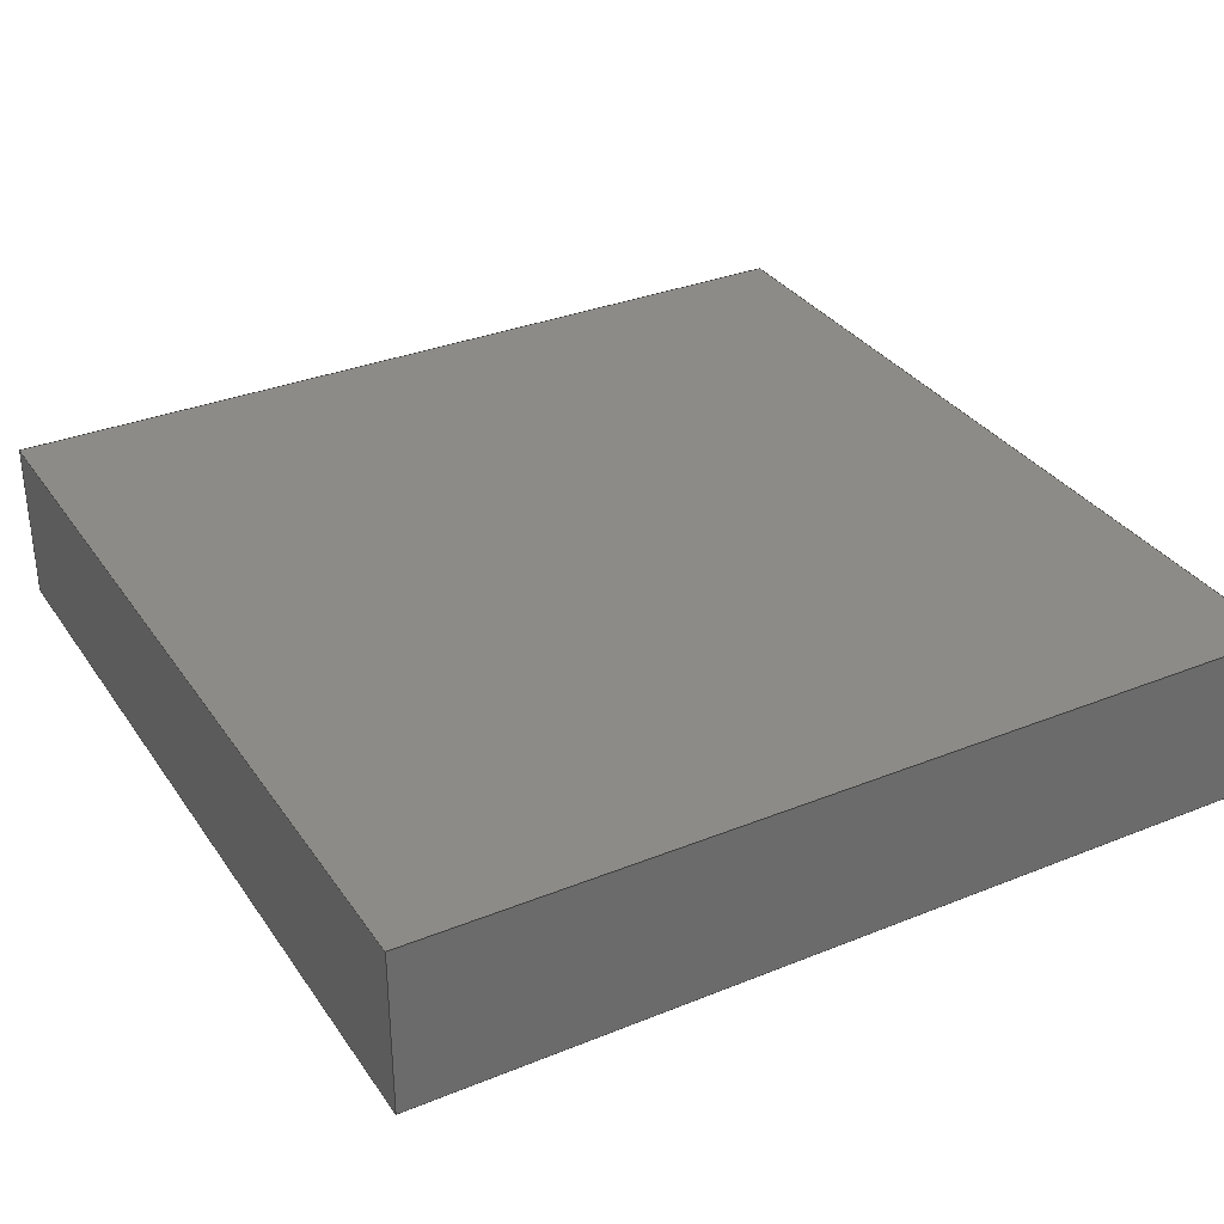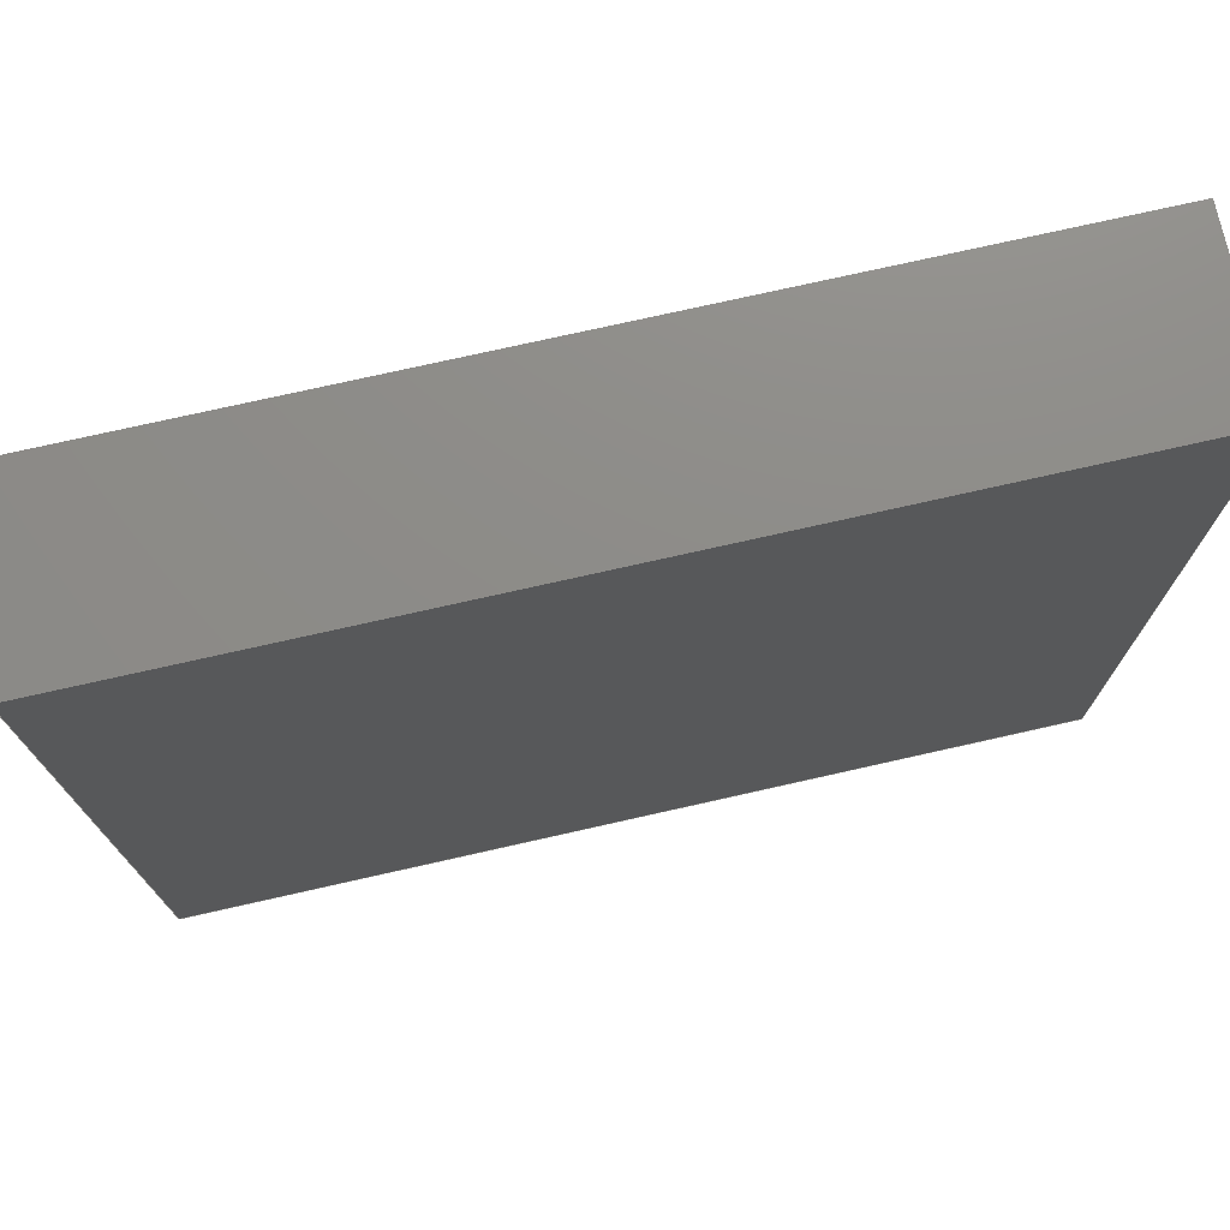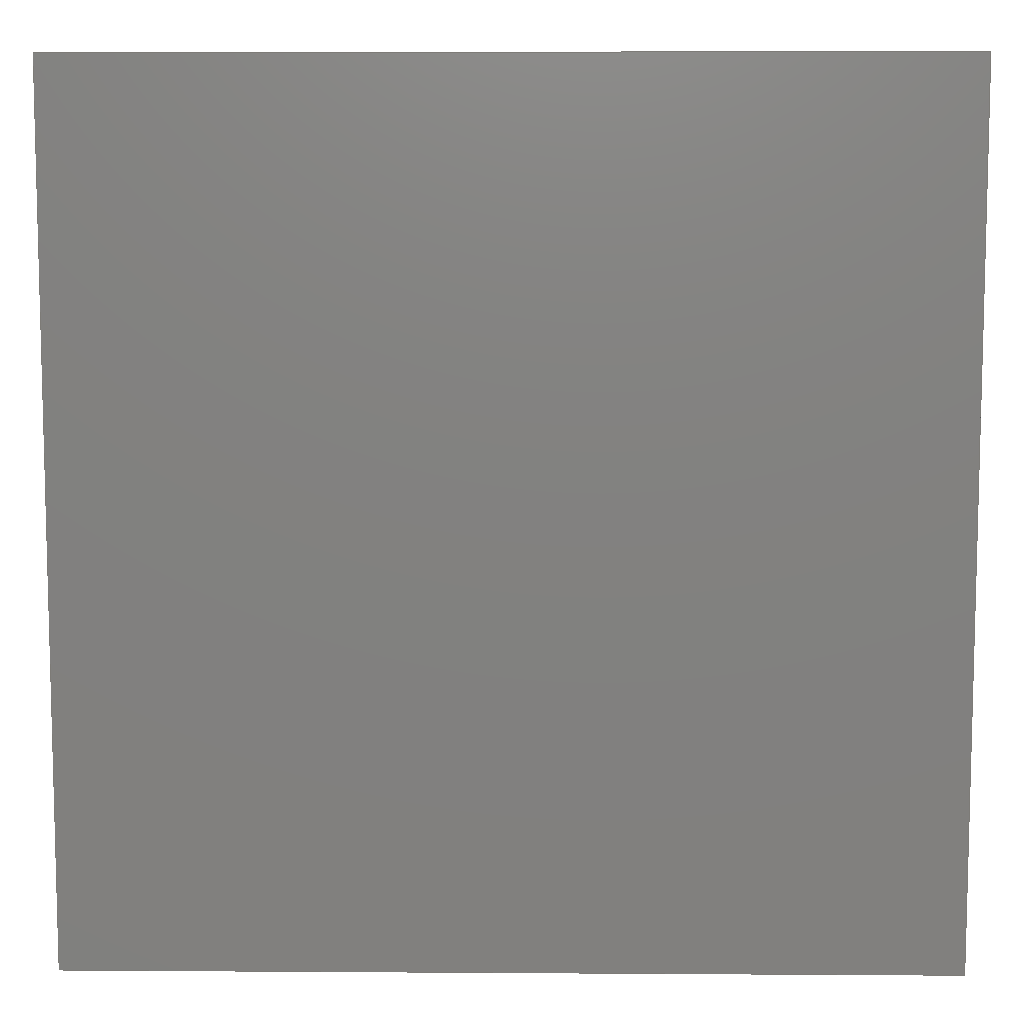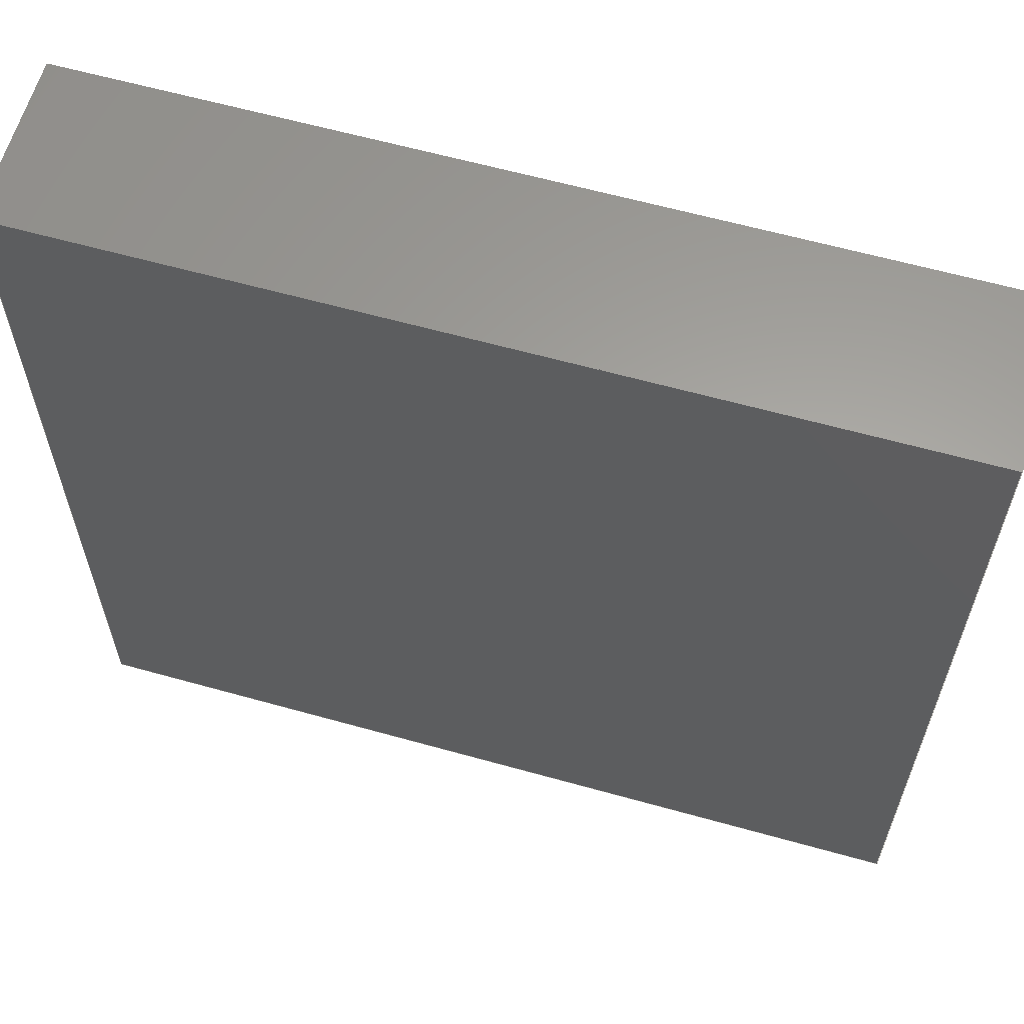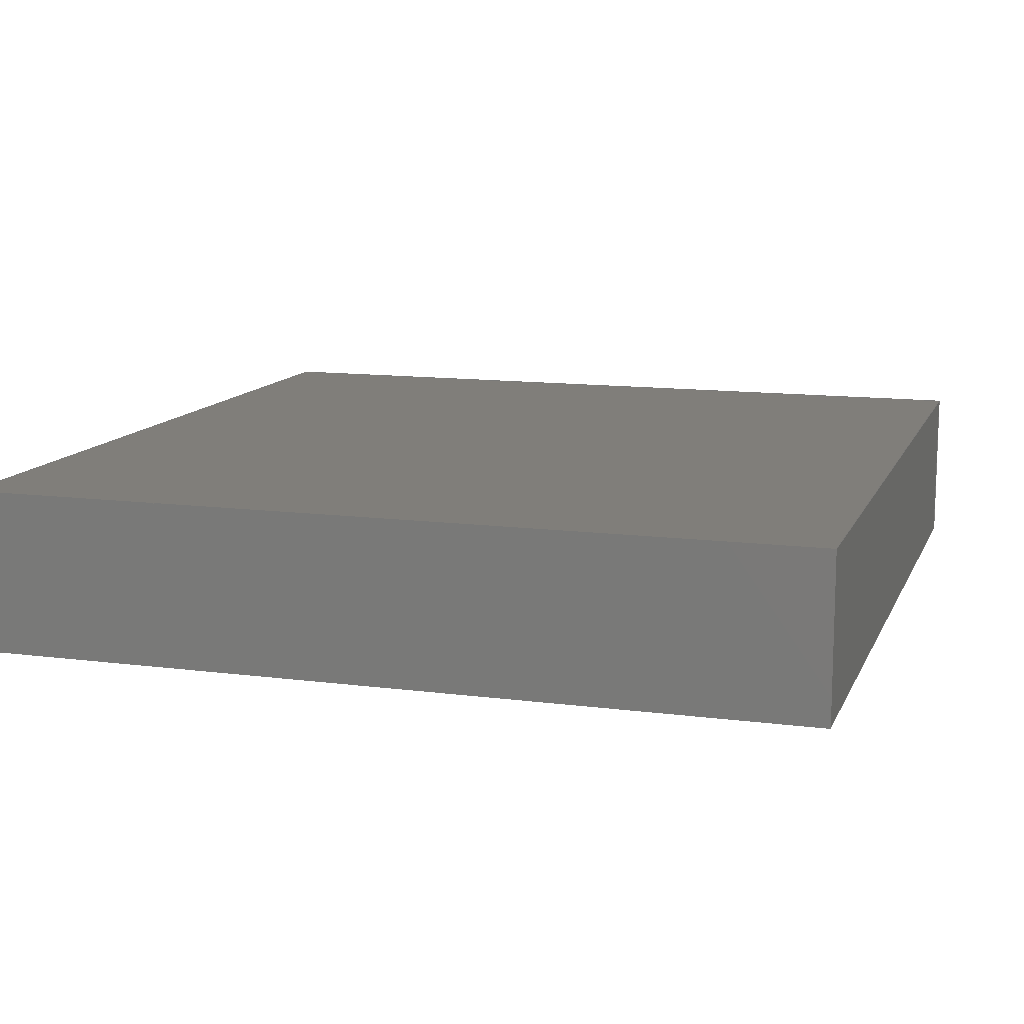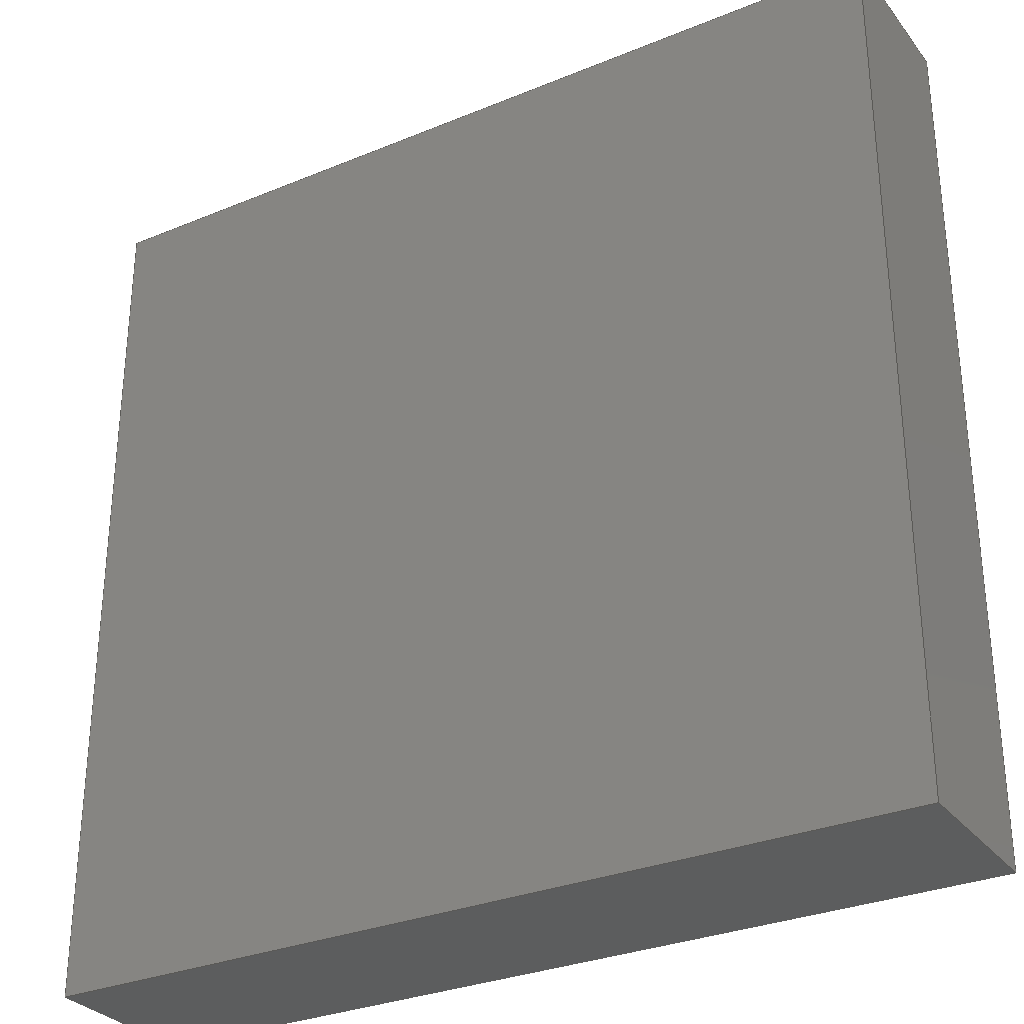
<metadata>
{"format":"step","ext":"step","renderer":"f3d","projection":"perspective","resolution":1024,"background":"white","views":[{"elev":33.0,"azim":150.9,"up":"+Y"},{"elev":75.0,"azim":-12.7,"up":"+Z"},{"elev":8.6,"azim":1.0,"up":"+Z"},{"elev":61.7,"azim":-164.1,"up":"+Z"},{"elev":12.1,"azim":17.2,"up":"+Y"},{"elev":-30.5,"azim":30.8,"up":"+Z"}]}
</metadata>
<code>
ISO-10303-21;
DATA;
#1=MECHANICAL_DESIGN_GEOMETRIC_PRESENTATION_REPRESENTATION('',(),#179);
#2=APPLIED_GROUP_ASSIGNMENT(#3,(#97));
#3=GROUP('Composite1',$);
#4=FACE_OUTER_BOUND('',#10,.T.);
#5=FACE_OUTER_BOUND('',#11,.T.);
#6=FACE_OUTER_BOUND('',#12,.T.);
#7=FACE_OUTER_BOUND('',#13,.T.);
#8=FACE_OUTER_BOUND('',#14,.T.);
#9=FACE_OUTER_BOUND('',#15,.T.);
#10=EDGE_LOOP('',(#60,#61,#62,#63));
#11=EDGE_LOOP('',(#64,#65,#66,#67));
#12=EDGE_LOOP('',(#68,#69,#70,#71));
#13=EDGE_LOOP('',(#72,#73,#74,#75));
#14=EDGE_LOOP('',(#76,#77,#78,#79));
#15=EDGE_LOOP('',(#80,#81,#82,#83));
#16=LINE('',#153,#28);
#17=LINE('',#155,#29);
#18=LINE('',#157,#30);
#19=LINE('',#158,#31);
#20=LINE('',#161,#32);
#21=LINE('',#163,#33);
#22=LINE('',#164,#34);
#23=LINE('',#167,#35);
#24=LINE('',#168,#36);
#25=LINE('',#171,#37);
#26=LINE('',#172,#38);
#27=LINE('',#174,#39);
#28=VECTOR('',#127,50);
#29=VECTOR('',#128,9.525);
#30=VECTOR('',#129,50);
#31=VECTOR('',#130,9.525);
#32=VECTOR('',#133,50);
#33=VECTOR('',#134,50);
#34=VECTOR('',#135,50);
#35=VECTOR('',#138,9.525);
#36=VECTOR('',#139,50);
#37=VECTOR('',#142,50);
#38=VECTOR('',#143,50);
#39=VECTOR('',#146,9.525);
#40=VERTEX_POINT('',#151);
#41=VERTEX_POINT('',#152);
#42=VERTEX_POINT('',#154);
#43=VERTEX_POINT('',#156);
#44=VERTEX_POINT('',#160);
#45=VERTEX_POINT('',#162);
#46=VERTEX_POINT('',#166);
#47=VERTEX_POINT('',#170);
#48=EDGE_CURVE('',#40,#41,#16,.T.);
#49=EDGE_CURVE('',#42,#40,#17,.T.);
#50=EDGE_CURVE('',#42,#43,#18,.T.);
#51=EDGE_CURVE('',#43,#41,#19,.T.);
#52=EDGE_CURVE('',#41,#44,#20,.T.);
#53=EDGE_CURVE('',#44,#45,#21,.T.);
#54=EDGE_CURVE('',#45,#40,#22,.T.);
#55=EDGE_CURVE('',#46,#45,#23,.T.);
#56=EDGE_CURVE('',#46,#42,#24,.T.);
#57=EDGE_CURVE('',#47,#46,#25,.T.);
#58=EDGE_CURVE('',#43,#47,#26,.T.);
#59=EDGE_CURVE('',#47,#44,#27,.T.);
#60=ORIENTED_EDGE('',*,*,#48,.F.);
#61=ORIENTED_EDGE('',*,*,#49,.F.);
#62=ORIENTED_EDGE('',*,*,#50,.T.);
#63=ORIENTED_EDGE('',*,*,#51,.T.);
#64=ORIENTED_EDGE('',*,*,#48,.T.);
#65=ORIENTED_EDGE('',*,*,#52,.T.);
#66=ORIENTED_EDGE('',*,*,#53,.T.);
#67=ORIENTED_EDGE('',*,*,#54,.T.);
#68=ORIENTED_EDGE('',*,*,#54,.F.);
#69=ORIENTED_EDGE('',*,*,#55,.F.);
#70=ORIENTED_EDGE('',*,*,#56,.T.);
#71=ORIENTED_EDGE('',*,*,#49,.T.);
#72=ORIENTED_EDGE('',*,*,#50,.F.);
#73=ORIENTED_EDGE('',*,*,#56,.F.);
#74=ORIENTED_EDGE('',*,*,#57,.F.);
#75=ORIENTED_EDGE('',*,*,#58,.F.);
#76=ORIENTED_EDGE('',*,*,#52,.F.);
#77=ORIENTED_EDGE('',*,*,#51,.F.);
#78=ORIENTED_EDGE('',*,*,#58,.T.);
#79=ORIENTED_EDGE('',*,*,#59,.T.);
#80=ORIENTED_EDGE('',*,*,#53,.F.);
#81=ORIENTED_EDGE('',*,*,#59,.F.);
#82=ORIENTED_EDGE('',*,*,#57,.T.);
#83=ORIENTED_EDGE('',*,*,#55,.T.);
#84=PLANE('',#117);
#85=PLANE('',#118);
#86=PLANE('',#119);
#87=PLANE('',#120);
#88=PLANE('',#121);
#89=PLANE('',#122);
#90=ADVANCED_FACE('',(#4),#84,.T.);
#91=ADVANCED_FACE('',(#5),#85,.T.);
#92=ADVANCED_FACE('',(#6),#86,.T.);
#93=ADVANCED_FACE('',(#7),#87,.T.);
#94=ADVANCED_FACE('',(#8),#88,.T.);
#95=ADVANCED_FACE('',(#9),#89,.T.);
#96=OPEN_SHELL('',(#90,#91,#92,#93,#94,#95));
#97=SHELL_BASED_SURFACE_MODEL('Srf1',(#96));
#98=DERIVED_UNIT_ELEMENT(#100,0);
#99=DERIVED_UNIT_ELEMENT(#181,0);
#100=(
MASS_UNIT()
NAMED_UNIT(*)
SI_UNIT($,.GRAM.)
);
#101=DERIVED_UNIT((#98,#99));
#102=MEASURE_REPRESENTATION_ITEM('density measure',
POSITIVE_RATIO_MEASURE(1),#101);
#103=PROPERTY_DEFINITION_REPRESENTATION(#108,#105);
#104=PROPERTY_DEFINITION_REPRESENTATION(#109,#106);
#105=REPRESENTATION('material name',(#107),#178);
#106=REPRESENTATION('density',(#102),#178);
#107=DESCRIPTIVE_REPRESENTATION_ITEM('Generic','Generic');
#108=PROPERTY_DEFINITION('material property','material name',#188);
#109=PROPERTY_DEFINITION('material property','density of part',#188);
#110=DATE_TIME_ROLE('creation_date');
#111=APPLIED_DATE_AND_TIME_ASSIGNMENT(#112,#110,(#188));
#112=DATE_AND_TIME(#113,#114);
#113=CALENDAR_DATE(2018,9,1);
#114=LOCAL_TIME(2,0,9,#115);
#115=COORDINATED_UNIVERSAL_TIME_OFFSET(0,0,.BEHIND.);
#116=AXIS2_PLACEMENT_3D('placement',#149,#123,#124);
#117=AXIS2_PLACEMENT_3D('',#150,#125,#126);
#118=AXIS2_PLACEMENT_3D('',#159,#131,#132);
#119=AXIS2_PLACEMENT_3D('',#165,#136,#137);
#120=AXIS2_PLACEMENT_3D('',#169,#140,#141);
#121=AXIS2_PLACEMENT_3D('',#173,#144,#145);
#122=AXIS2_PLACEMENT_3D('',#175,#147,#148);
#123=DIRECTION('axis',(0,0,1));
#124=DIRECTION('refdir',(1,0,0));
#125=DIRECTION('center_axis',(-1,0,0));
#126=DIRECTION('ref_axis',(0,0,1));
#127=DIRECTION('',(0,0,1));
#128=DIRECTION('',(0,1,0));
#129=DIRECTION('',(0,0,1));
#130=DIRECTION('',(0,1,0));
#131=DIRECTION('center_axis',(0,1,0));
#132=DIRECTION('ref_axis',(1,0,0));
#133=DIRECTION('',(1,0,0));
#134=DIRECTION('',(0,0,-1));
#135=DIRECTION('',(-1,0,0));
#136=DIRECTION('center_axis',(0,0,-1));
#137=DIRECTION('ref_axis',(-1,0,0));
#138=DIRECTION('',(0,1,0));
#139=DIRECTION('',(-1,0,0));
#140=DIRECTION('center_axis',(0,-1,0));
#141=DIRECTION('ref_axis',(-1,0,0));
#142=DIRECTION('',(0,0,-1));
#143=DIRECTION('',(1,0,0));
#144=DIRECTION('center_axis',(0,0,1));
#145=DIRECTION('ref_axis',(1,0,0));
#146=DIRECTION('',(0,1,0));
#147=DIRECTION('center_axis',(1,0,0));
#148=DIRECTION('ref_axis',(0,0,-1));
#149=CARTESIAN_POINT('',(0,0,0));
#150=CARTESIAN_POINT('Origin',(-25,25,-25));
#151=CARTESIAN_POINT('',(-25,34.52,-25));
#152=CARTESIAN_POINT('',(-25,34.52,25));
#153=CARTESIAN_POINT('',(-25,34.52,-25));
#154=CARTESIAN_POINT('',(-25,25,-25));
#155=CARTESIAN_POINT('',(-25,25,-25));
#156=CARTESIAN_POINT('',(-25,25,25));
#157=CARTESIAN_POINT('',(-25,25,-25));
#158=CARTESIAN_POINT('',(-25,25,25));
#159=CARTESIAN_POINT('Origin',(0,34.52,0));
#160=CARTESIAN_POINT('',(25,34.52,25));
#161=CARTESIAN_POINT('',(-25,34.52,25));
#162=CARTESIAN_POINT('',(25,34.52,-25));
#163=CARTESIAN_POINT('',(25,34.52,25));
#164=CARTESIAN_POINT('',(25,34.52,-25));
#165=CARTESIAN_POINT('Origin',(25,25,-25));
#166=CARTESIAN_POINT('',(25,25,-25));
#167=CARTESIAN_POINT('',(25,25,-25));
#168=CARTESIAN_POINT('',(25,25,-25));
#169=CARTESIAN_POINT('Origin',(0,25,0));
#170=CARTESIAN_POINT('',(25,25,25));
#171=CARTESIAN_POINT('',(25,25,25));
#172=CARTESIAN_POINT('',(-25,25,25));
#173=CARTESIAN_POINT('Origin',(-25,25,25));
#174=CARTESIAN_POINT('',(25,25,25));
#175=CARTESIAN_POINT('Origin',(25,25,25));
#176=UNCERTAINTY_MEASURE_WITH_UNIT(LENGTH_MEASURE(0.01),#180,
'DISTANCE_ACCURACY_VALUE',
'Maximum model space distance between geometric entities at asserted c
onnectivities');
#177=UNCERTAINTY_MEASURE_WITH_UNIT(LENGTH_MEASURE(0.01),#180,
'DISTANCE_ACCURACY_VALUE',
'Maximum model space distance between geometric entities at asserted c
onnectivities');
#178=(
GEOMETRIC_REPRESENTATION_CONTEXT(3)
GLOBAL_UNCERTAINTY_ASSIGNED_CONTEXT((#176))
GLOBAL_UNIT_ASSIGNED_CONTEXT((#180,#183,#182))
REPRESENTATION_CONTEXT('','3D')
);
#179=(
GEOMETRIC_REPRESENTATION_CONTEXT(3)
GLOBAL_UNCERTAINTY_ASSIGNED_CONTEXT((#177))
GLOBAL_UNIT_ASSIGNED_CONTEXT((#180,#183,#182))
REPRESENTATION_CONTEXT('','3D')
);
#180=(
LENGTH_UNIT()
NAMED_UNIT(*)
SI_UNIT(.MILLI.,.METRE.)
);
#181=(
LENGTH_UNIT()
NAMED_UNIT(*)
SI_UNIT(.CENTI.,.METRE.)
);
#182=(
NAMED_UNIT(*)
SI_UNIT($,.STERADIAN.)
SOLID_ANGLE_UNIT()
);
#183=(
NAMED_UNIT(*)
PLANE_ANGLE_UNIT()
SI_UNIT($,.RADIAN.)
);
#184=SHAPE_DEFINITION_REPRESENTATION(#185,#186);
#185=PRODUCT_DEFINITION_SHAPE('',$,#188);
#186=SHAPE_REPRESENTATION('',(#116,#97),#178);
#187=PRODUCT_DEFINITION_CONTEXT('part definition',#192,'design');
#188=PRODUCT_DEFINITION('001_105_SERIES_2_WAY_MASTER_ASM',
'001_105_SERIES_2_WAY_MASTER_ASM',#189,#187);
#189=PRODUCT_DEFINITION_FORMATION('',$,#194);
#190=PRODUCT_RELATED_PRODUCT_CATEGORY('001_105_SERIES_2_WAY_MASTER_ASM',
'001_105_SERIES_2_WAY_MASTER_ASM',(#194));
#191=APPLICATION_PROTOCOL_DEFINITION('international standard',
'automotive_design',2009,#192);
#192=APPLICATION_CONTEXT(
'Core Data for Automotive Mechanical Design Process');
#193=PRODUCT_CONTEXT('part definition',#192,'mechanical');
#194=PRODUCT('001_105_SERIES_2_WAY_MASTER_ASM',
'001_105_SERIES_2_WAY_MASTER_ASM',$,(#193));
#195=PRESENTATION_STYLE_ASSIGNMENT((#196));
#196=SURFACE_STYLE_USAGE(.BOTH.,#197);
#197=SURFACE_SIDE_STYLE('',(#198));
#198=SURFACE_STYLE_FILL_AREA(#199);
#199=FILL_AREA_STYLE('',(#200));
#200=FILL_AREA_STYLE_COLOUR('',#201);
#201=COLOUR_RGB('',0.749,0.749,0.749);
ENDSEC;
END-ISO-10303-21;

</code>
